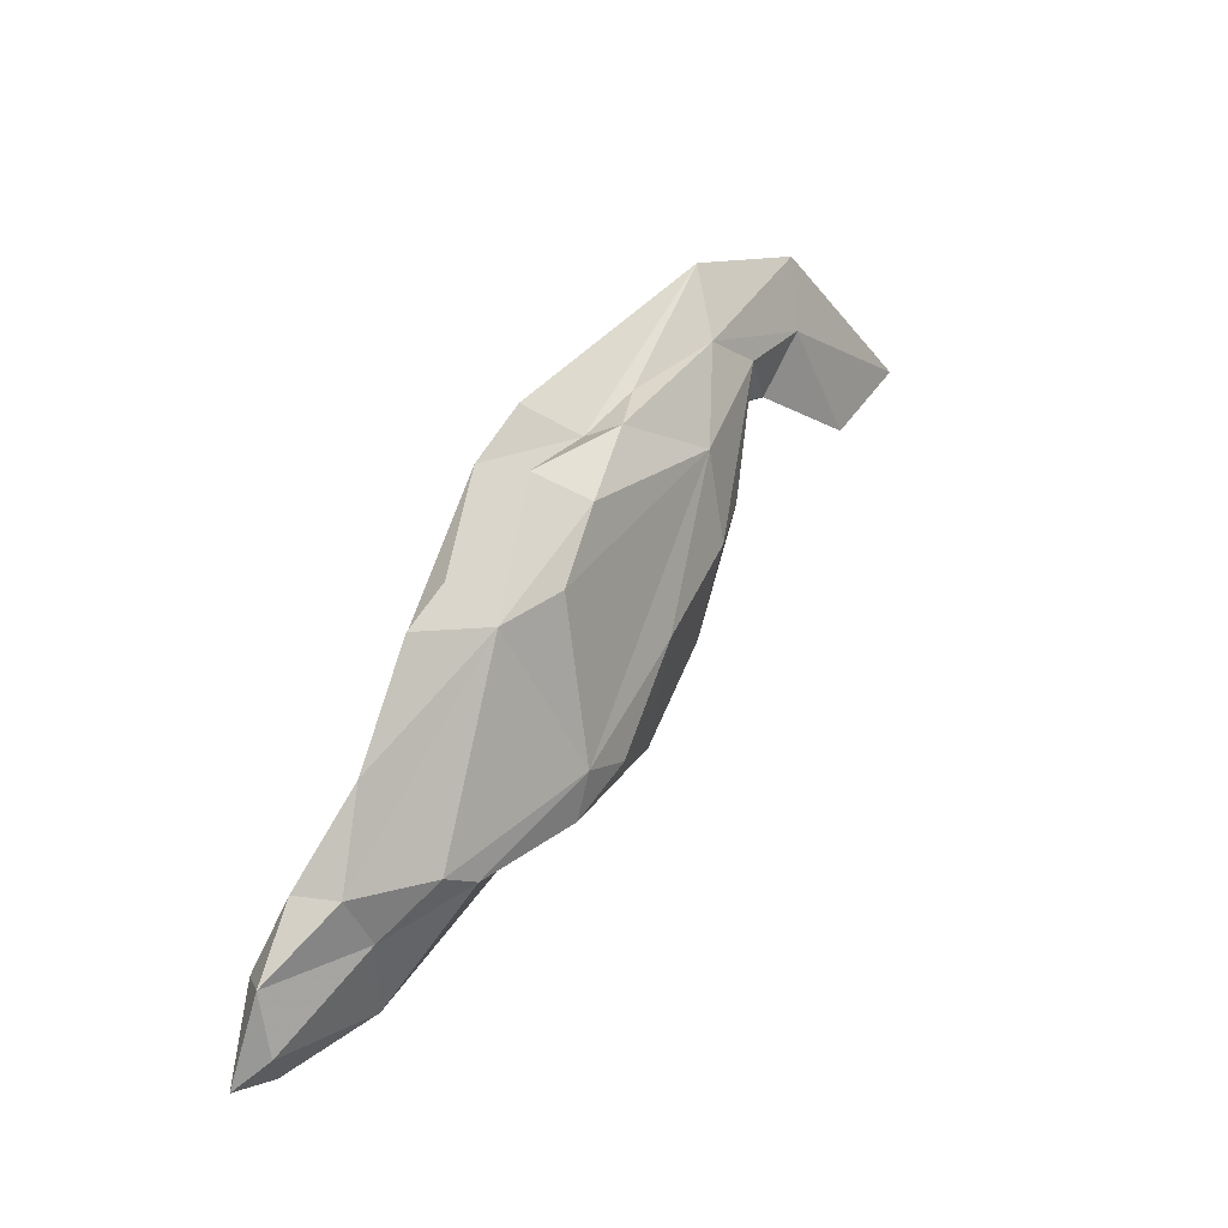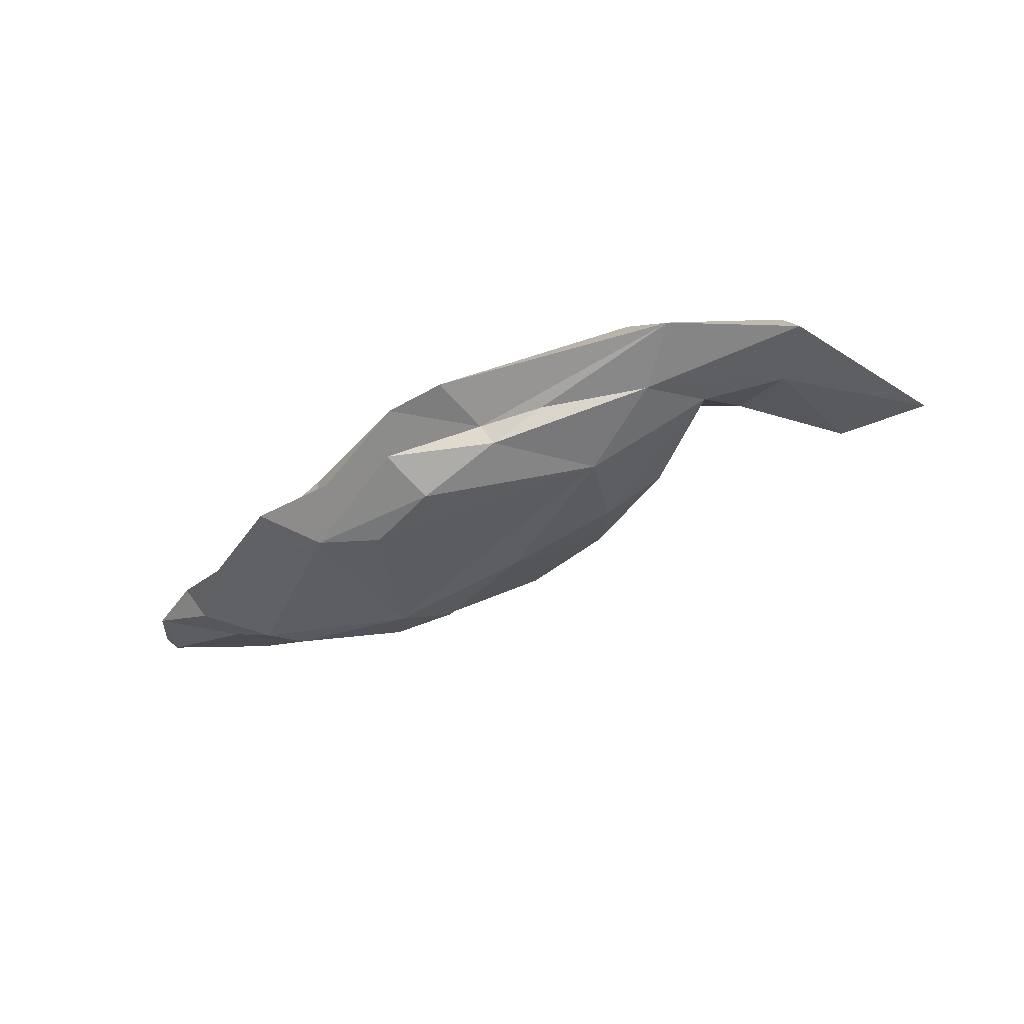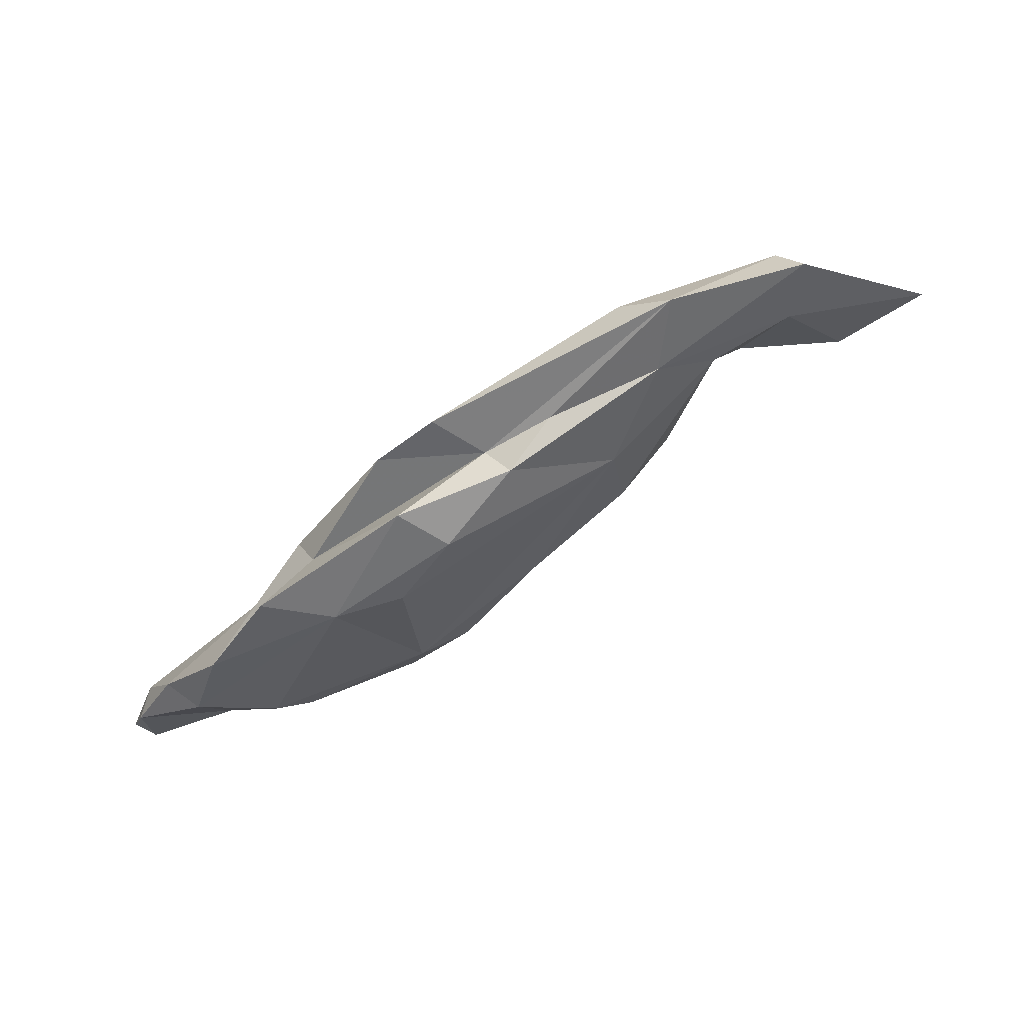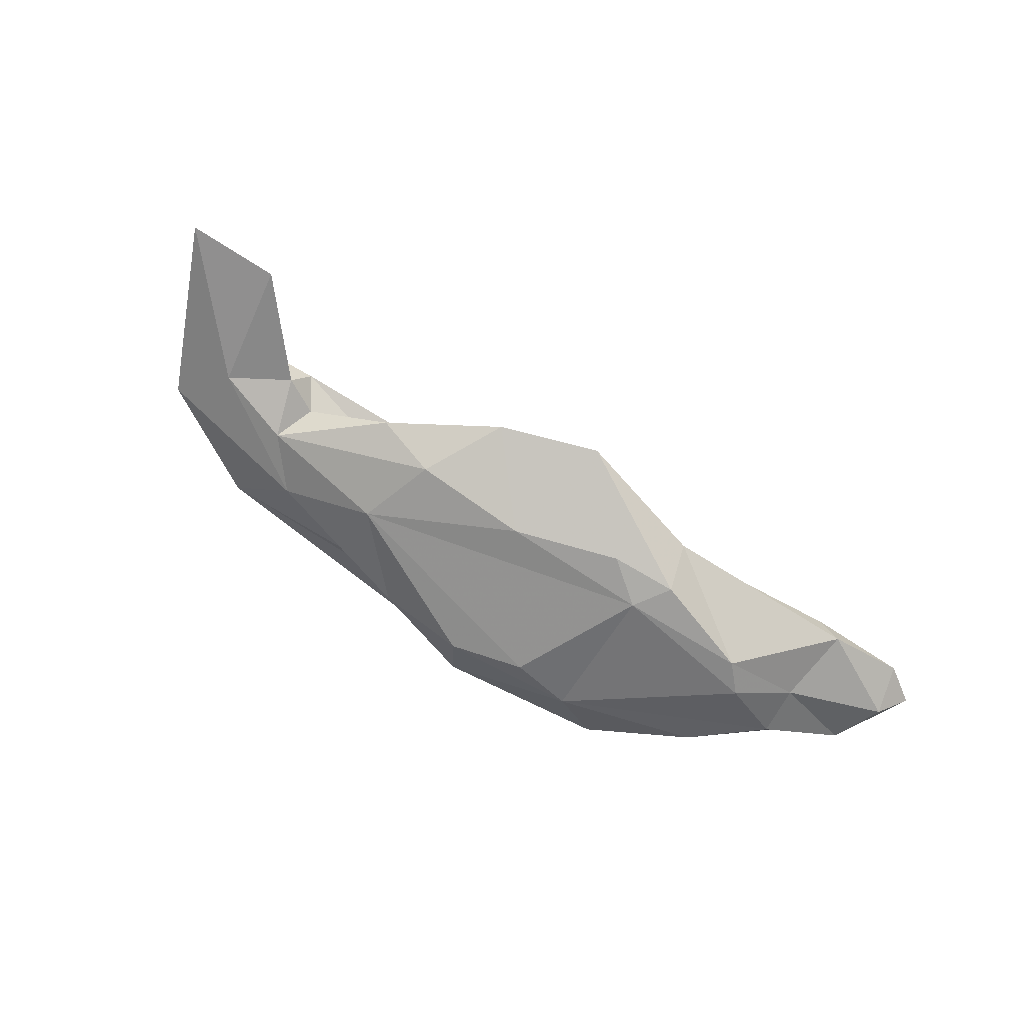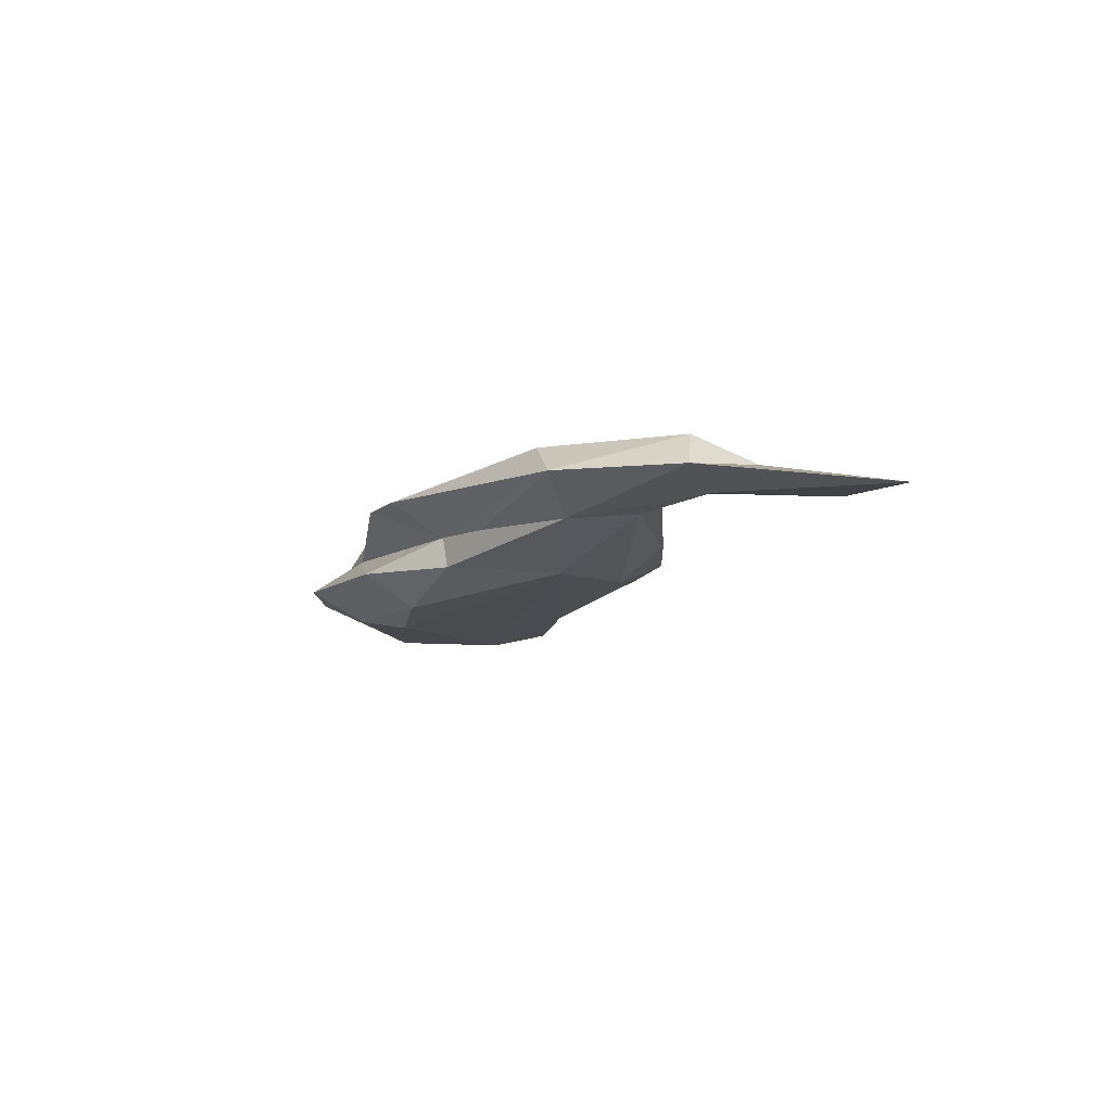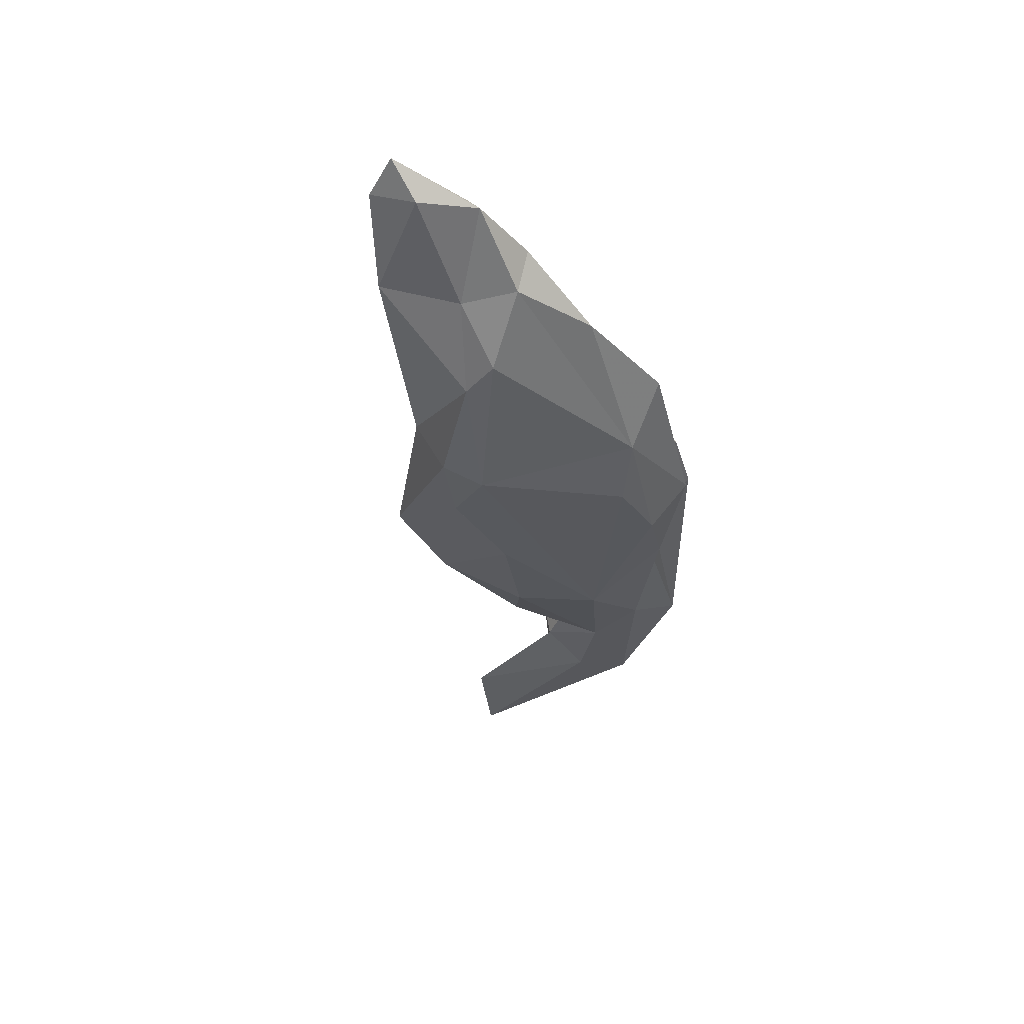
<metadata>
{"format":"obj","ext":"obj","renderer":"f3d","projection":"perspective","resolution":1024,"background":"white","views":[{"elev":21.5,"azim":132.9,"up":"+Y"},{"elev":-29.7,"azim":-176.1,"up":"+Z"},{"elev":71.4,"azim":161.3,"up":"+Y"},{"elev":-64.2,"azim":-56.5,"up":"+Z"},{"elev":-2.1,"azim":-145.1,"up":"+Z"},{"elev":-41.9,"azim":72.8,"up":"+Z"}]}
</metadata>
<code>
v 272.7 292 83.45
v 281.9 300.9 84.36
v 278.3 289.4 82.97
v 282.9 296.7 82.97
v 280.8 294.8 84.6
v 285.6 293.1 83.25
v 282.9 299.2 86.16
v 286.7 292.3 85.17
v 288.2 296.1 81.94
v 293.9 296.5 86.23
v 291.4 291.9 85.56
v 288.4 293.4 83.21
v 295.8 281.5 79.41
v 301.1 285.6 83.9
v 292.2 298.1 81.73
v 291.3 288.5 80.44
v 293.3 299.4 85.9
v 295.1 287.5 78.16
v 297.2 290.5 82.59
v 299.3 296.9 81.31
v 290.7 302 84.26
v 300.9 276.6 78.63
v 295.9 293.2 78.65
v 304.5 279.9 80.62
v 301.9 284.3 76.09
v 302.6 296.1 79.07
v 311.2 277.1 74.32
v 310.6 275.3 78.2
v 307.1 279.1 74.69
v 311.2 280.6 83.21
v 303.6 295.2 80.98
v 306.3 297.2 83.22
v 322.3 270.2 79.27
v 307.5 293.5 76.55
v 311 289.1 84.09
v 311.1 290 75.24
v 310 295.3 78.77
v 323 269.6 77.12
v 310 294.8 82.8
v 318.7 276.6 74.04
v 315.7 288.9 79.83
v 310.6 280 74
v 316.3 287.3 81.65
v 320.3 280.6 80.67
v 319.8 289.5 77.75
v 320 276.3 81.04
v 315.5 289.1 75.65
v 321.1 277.6 74.11
v 327.7 277.9 78.07
v 328.6 267.5 78.75
v 324.3 274.6 75.8
v 329.3 273.5 79.5
v 324.1 283.3 76.82
v 326.2 277.7 75.92
v 330.2 270.1 76.98
v 330.5 274 77.48
v 331.6 268.1 78.74
g foo
f 30 46 35
f 30 35 10
f 14 30 11
f 11 30 10
f 17 35 32
f 10 35 17
f 14 11 8
f 7 11 10
f 5 8 7
f 8 11 7
f 17 7 10
f 46 57 52
f 50 57 46
f 33 50 46
f 44 46 52
f 43 35 44
f 46 44 35
f 30 33 46
f 35 43 39
f 24 33 30
f 24 30 14
f 39 32 35
f 19 24 14
f 32 21 17
f 19 14 8
f 19 8 12
f 12 8 6
f 6 8 5
f 21 7 17
f 2 7 21
f 6 5 3
f 1 3 5
f 7 2 5
f 1 5 2
f 57 50 55
f 57 56 52
f 55 56 57
f 56 49 52
f 38 55 50
f 38 50 33
f 49 44 52
f 38 33 24
f 43 44 53
f 44 49 53
f 43 53 41
f 28 38 24
f 43 41 39
f 22 28 24
f 32 39 31
f 41 31 39
f 13 22 24
f 13 24 16
f 21 32 31
f 24 19 16
f 20 21 31
f 16 19 12
f 15 21 20
f 9 16 12
f 9 12 6
f 2 21 15
f 4 15 9
f 9 6 4
f 6 3 4
f 2 15 4
f 1 4 3
f 1 2 4
f 51 56 55
f 49 56 54
f 54 56 51
f 51 55 38
f 40 51 38
f 49 54 53
f 40 38 28
f 53 45 41
f 27 40 28
f 27 28 22
f 45 37 41
f 25 27 22
f 37 31 41
f 13 25 22
f 26 31 37
f 26 20 31
f 18 25 13
f 18 13 16
f 15 20 26
f 15 26 23
f 23 18 9
f 18 16 9
f 9 15 23
f 48 54 51
f 51 40 48
f 47 53 54
f 45 53 47
f 37 45 47
f 25 29 27
f 34 37 47
f 26 37 34
f 25 18 23
f 23 26 34
f 42 47 48
f 47 54 48
f 42 48 40
f 40 27 42
f 36 47 42
f 29 42 27
f 34 47 36
f 25 42 29
f 23 34 36
f 23 36 42
f 25 23 42
g

</code>
